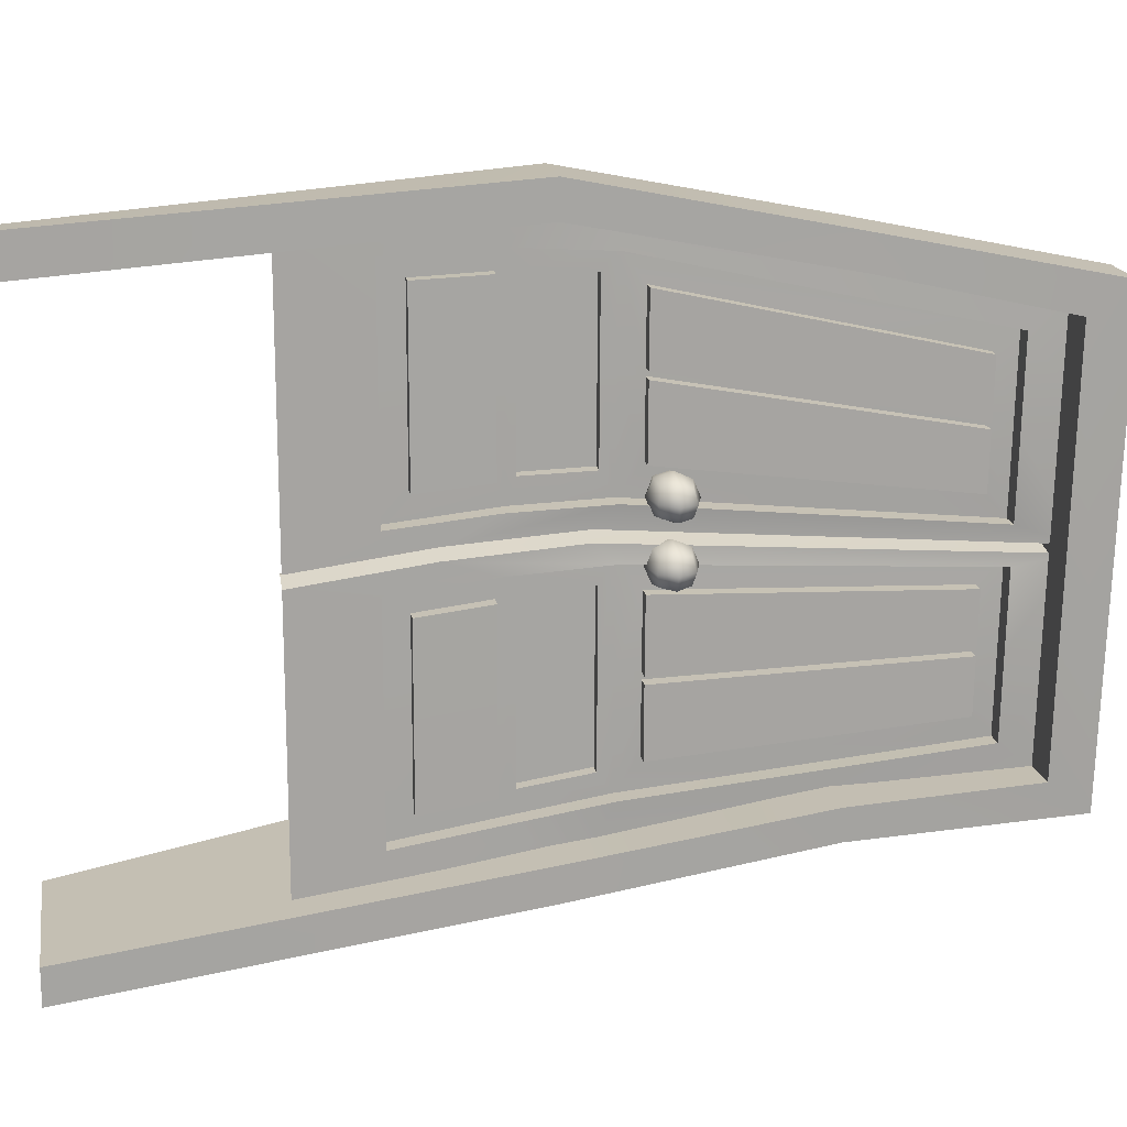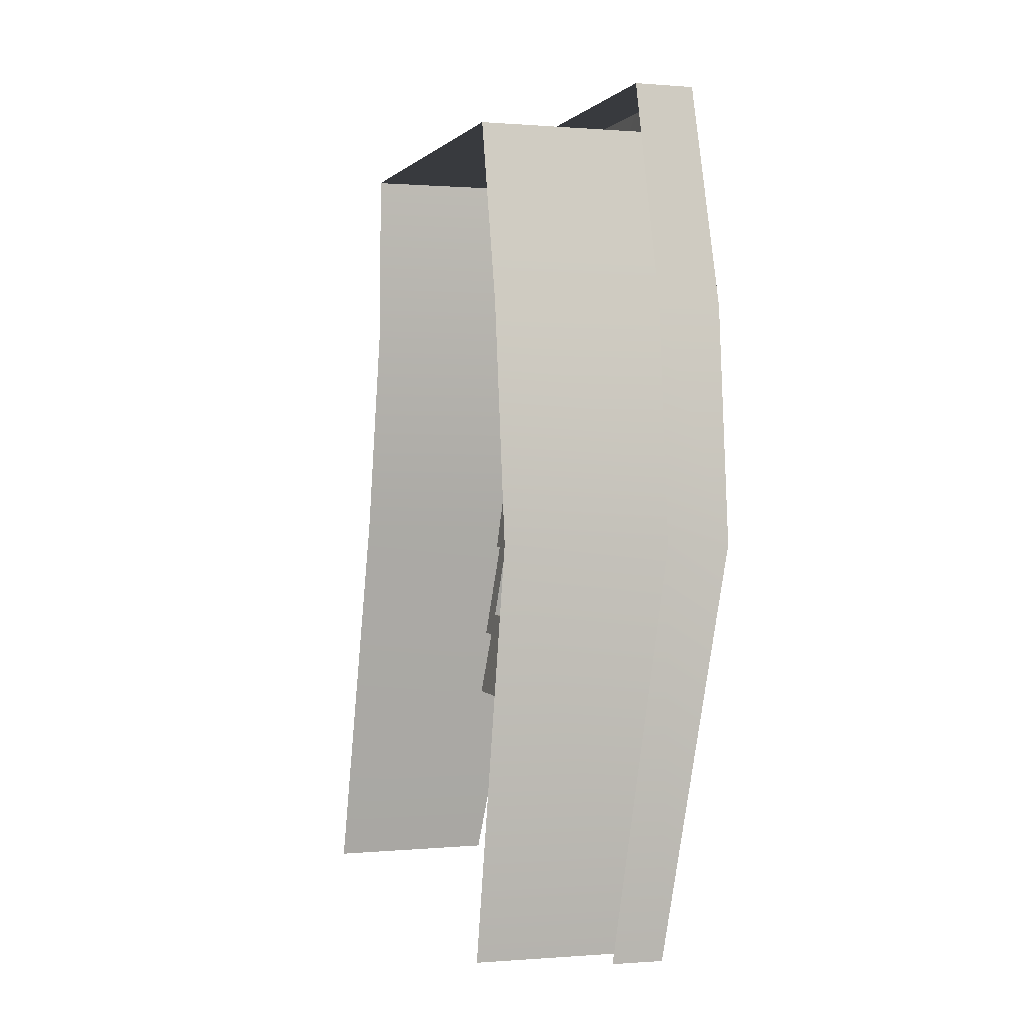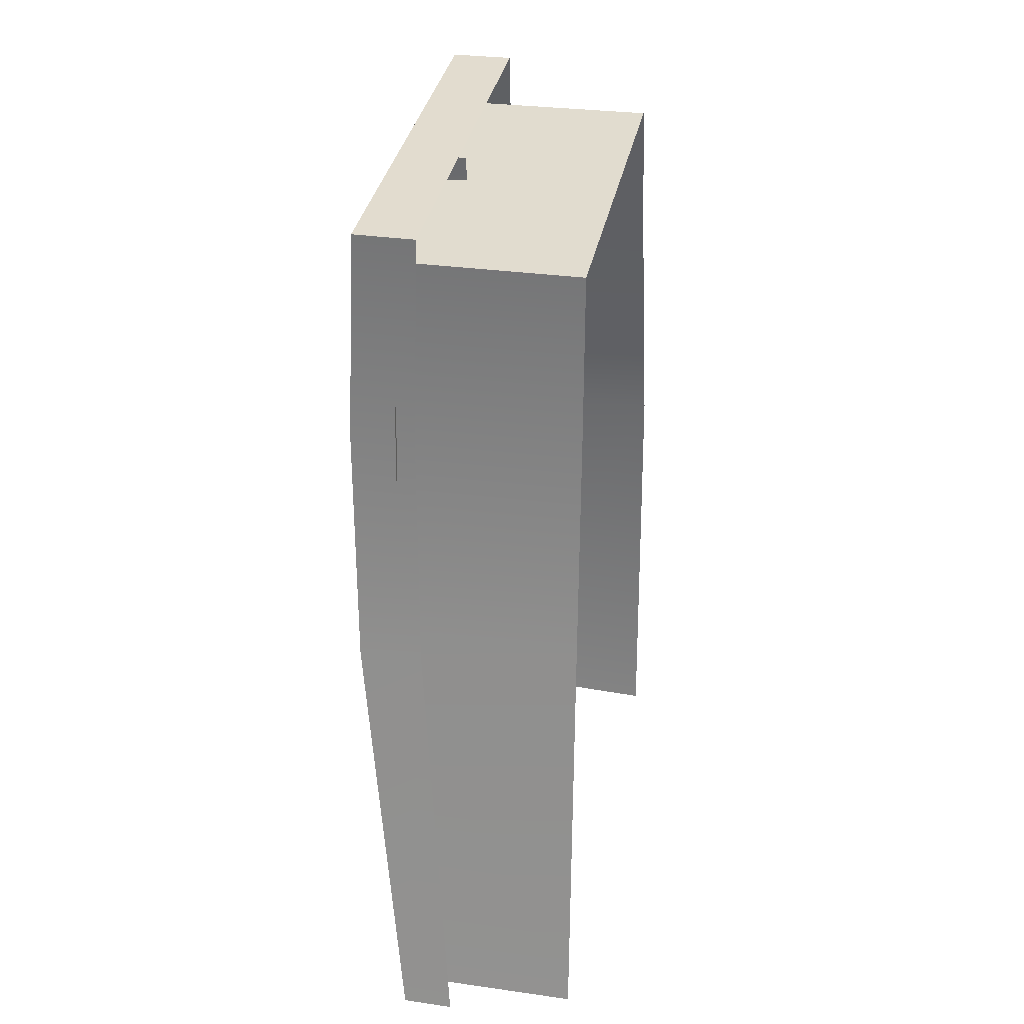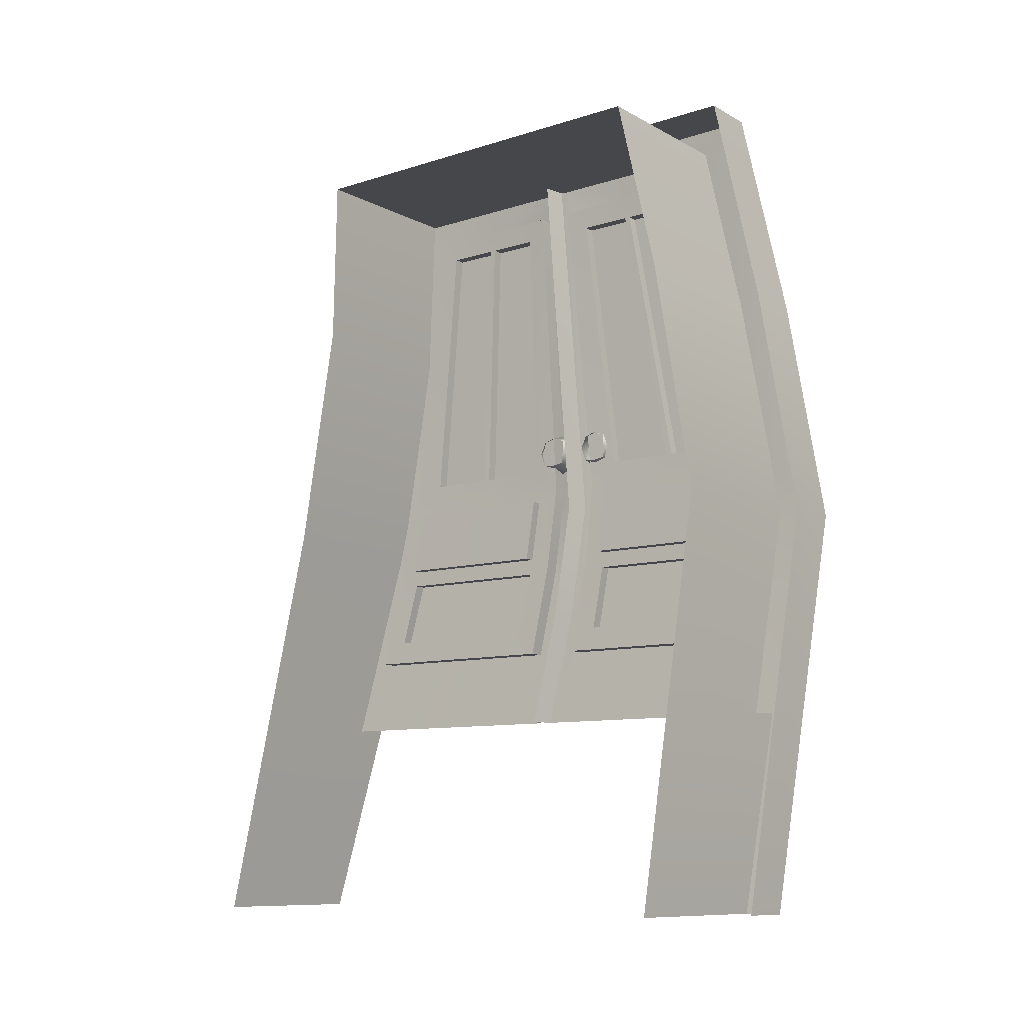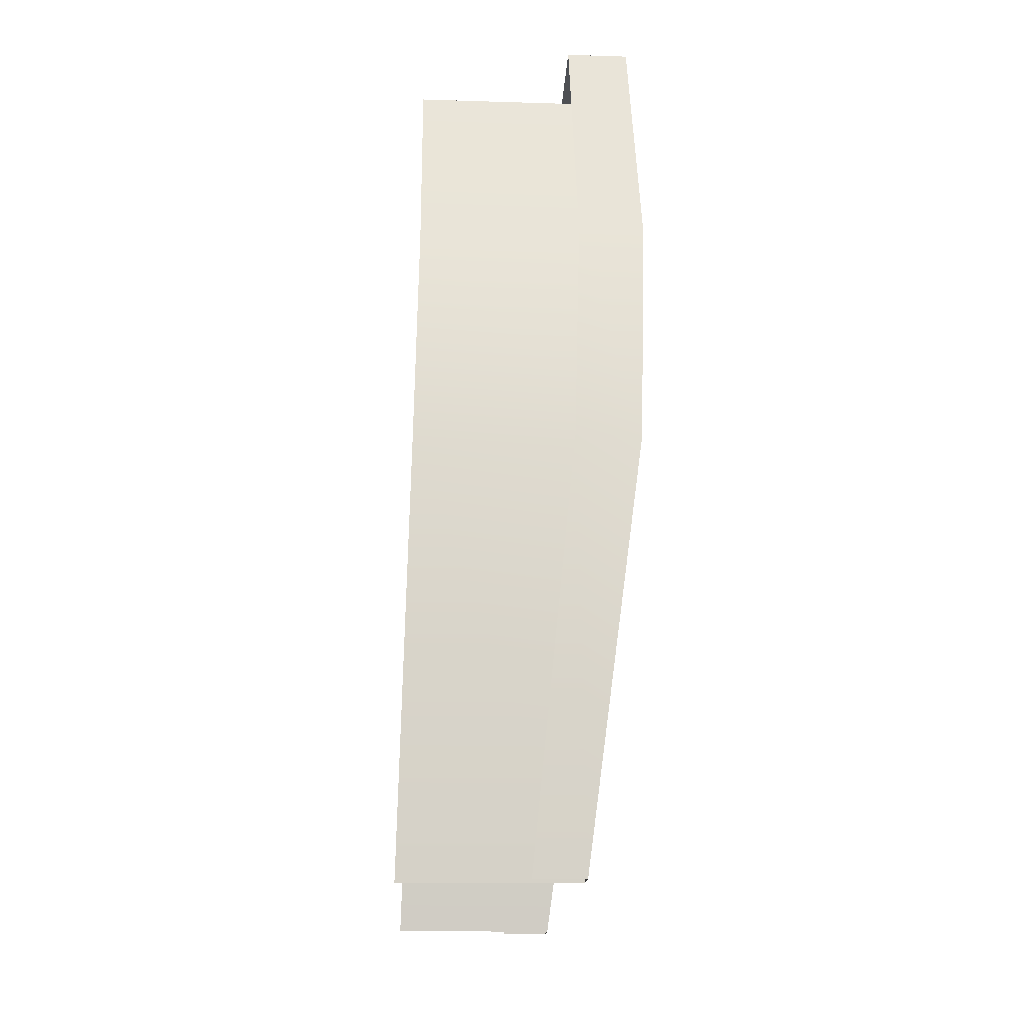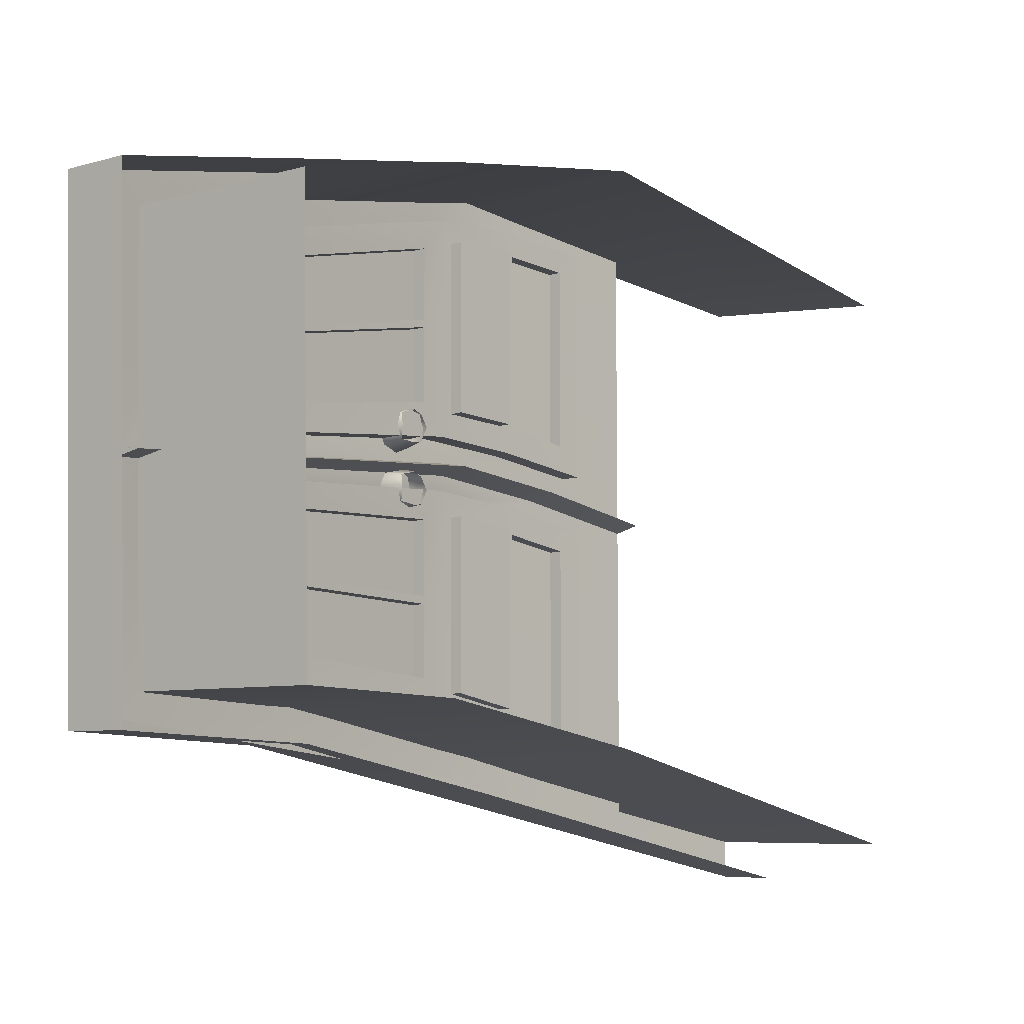
<metadata>
{"format":"obj","ext":"obj","renderer":"f3d","projection":"perspective","resolution":1024,"background":"white","views":[{"elev":16.9,"azim":79.6,"up":"+Z"},{"elev":1.9,"azim":-18.8,"up":"+Y"},{"elev":33.0,"azim":-169.1,"up":"+Y"},{"elev":-9.6,"azim":-53.4,"up":"+Y"},{"elev":-16.7,"azim":-2.6,"up":"+Y"},{"elev":-7.2,"azim":-142.5,"up":"+Z"}]}
</metadata>
<code>
o Construcao_2.002
v 0.461 -2.263 3.048
v 0.5954 -1.092 3.155
v 0.5501 -1.509 2.612
v 0.4631 -2.265 1.636
v 0.4632 -2.265 1.561
v 0.5515 -1.511 1.625
v 0.5516 -1.512 1.55
v 0.3902 -1.51 1.627
v 0.3903 -1.51 1.553
v 0.3888 -1.508 2.612
v 0.4146 -1.275 1.657
v 0.4147 -1.275 1.583
v 0.4135 -1.273 2.419
v 0.5316 -1.276 1.655
v 0.5986 -0.6209 1.711
v 0.5317 -1.276 1.581
v 0.5305 -1.273 2.419
v 0.5975 -0.6184 2.457
v 0.4769 -0.6174 2.46
v 0.478 -0.6199 1.715
v 0.484 -0.5342 2.67
v 0.4853 -0.5374 1.719
v 0.5483 0.3131 2.628
v 0.648 -0.5858 2.667
v 0.4913 -0.4539 2.462
v 0.4924 -0.4565 1.723
v 0.5404 0.1846 2.439
v 0.3819 -0.453 2.465
v 0.383 -0.4556 1.726
v 0.4287 0.1855 2.441
v 0.4298 0.1824 1.726
v 0.4299 0.182 1.656
v 0.5415 0.1814 1.722
v 0.5416 0.1811 1.652
v 0.5497 0.3089 1.714
v 0.5498 0.3085 1.646
v 0.5627 0.5329 1.696
v 0.6807 0.5319 1.691
v 0.5628 0.5325 1.629
v 0.5848 3.261 1.179
v 0.5617 0.5362 2.335
v 0.5839 3.272 1.718
v 0.6797 0.5353 2.332
v 0.6995 3.272 1.715
v 0.7004 3.261 1.175
v 0.5759 3.501 1.908
v 0.7453 3.501 1.904
v 0.5771 3.484 1.137
v 0.5772 3.482 1.082
v 0.7465 3.483 1.132
v 0.7466 3.482 1.077
v 0.7195 4.044 1.133
v 0.7196 4.042 1.079
v 0.718 4.077 2.271
v 0.7022 0.0476 3.137
v 0.7217 0.3118 2.623
v 0.7215 4.014 0.1544
v 0.484 4.013 0.1216
v 0.748 3.464 0.3531
v 0.7106 0.09632 0.4802
v 0.4633 0.07329 0.4354
v 0.7247 0.3024 0.6727
v 0.6026 -1.069 0.3691
v 0.3663 -1.08 0.3169
v 0.6509 -0.5929 0.6236
v 0.4646 -2.268 0.1705
v 0.2446 -2.266 0.113
v 0.5529 -1.514 0.5038
v 0.3916 -1.513 0.5077
v 0.487 -0.5413 0.6353
v 0.4158 -1.277 0.7778
v 0.4792 -0.6228 0.8558
v 0.5328 -1.278 0.7746
v 0.5998 -0.6239 0.8511
v 0.5987 -0.6211 1.639
v 0.4781 -0.6201 1.643
v 0.4854 -0.5377 1.647
v 0.4925 -0.4567 1.651
v 0.4937 -0.4596 0.8698
v 0.3831 -0.4558 1.655
v 0.3843 -0.4586 0.8742
v 0.4312 0.1786 0.9032
v 0.5428 0.1776 0.898
v 0.5514 0.3038 0.6811
v 0.5786 3.465 0.358
v 0.5639 0.529 0.9605
v 0.5859 3.249 0.6012
v 0.6819 0.528 0.9548
v 0.7015 3.248 0.5976
v 0.6808 0.5316 1.624
v 0.7005 3.259 1.12
v 0.5849 3.26 1.124
v 0.4647 -2.268 0.05125
v 0.6027 -1.069 0.2524
v 0.5534 -1.516 -0.01772
v 0.4654 -2.271 -1.33
v 0.4654 -2.271 -1.405
v 0.5542 -1.518 -1.062
v 0.5543 -1.518 -1.137
v 0.3931 -1.517 -1.058
v 0.3931 -1.517 -1.132
v 0.3922 -1.514 -0.01336
v 0.4177 -1.282 -1.014
v 0.4178 -1.282 -1.088
v 0.417 -1.28 -0.2081
v 0.5346 -1.283 -1.017
v 0.602 -0.6301 -0.9038
v 0.5347 -1.283 -1.091
v 0.5339 -1.281 -0.2118
v 0.6011 -0.6273 -0.1142
v 0.4806 -0.6262 -0.1092
v 0.4816 -0.629 -0.8992
v 0.4877 -0.5431 0.1298
v 0.5522 0.3014 0.2002
v 0.489 -0.5468 -0.8858
v 0.6516 -0.5948 0.1168
v 0.4951 -0.4631 -0.08831
v 0.3857 -0.4621 -0.08361
v 0.5444 0.1732 -0.02552
v 0.4961 -0.4661 -0.873
v 0.4962 -0.4663 -0.9453
v 0.3868 -0.465 -0.8686
v 0.4339 0.1707 -0.7785
v 0.3869 -0.4653 -0.941
v 0.434 0.1704 -0.8485
v 0.3877 -0.4681 -1.688
v 0.4351 0.1669 -1.574
v 0.497 -0.4692 -1.691
v 0.5466 0.1658 -1.577
v 0.49 -0.5506 -1.918
v 0.4891 -0.547 -0.9584
v 0.5551 0.2916 -1.76
v 0.6538 -0.6023 -1.932
v 0.3935 -1.52 -2.115
v 0.4824 -0.6319 -1.722
v 0.4817 -0.6292 -0.9719
v 0.4182 -1.284 -1.851
v 0.6028 -0.6331 -1.726
v 0.6021 -0.6304 -0.9765
v 0.5351 -1.285 -1.854
v 0.5546 -1.521 -2.118
v 0.4648 -2.274 -2.788
v 0.6013 -1.109 -2.542
v 0.7097 0.02316 -2.305
v 0.7261 3.955 -1.913
v 0.7283 0.2898 -1.765
v 0.7522 3.423 -1.476
v 0.5827 3.424 -1.475
v 0.7506 3.439 -0.7511
v 0.7504 3.44 -0.6991
v 0.5811 3.439 -0.7478
v 0.7239 3.983 -0.8682
v 0.7238 3.984 -0.8173
v 0.7217 4.011 0.07835
v 0.7488 3.456 0.005356
v 0.7108 0.0958 0.3698
v 0.7255 0.2999 0.1917
v 0.5794 3.457 0.01004
v 0.5876 3.232 -0.176
v 0.581 3.44 -0.6958
v 0.5887 3.222 -0.6845
v 0.5889 3.221 -0.7372
v 0.5668 0.5196 -0.744
v 0.7044 3.221 -0.6871
v 0.7032 3.232 -0.1793
v 0.6848 0.5185 -0.7491
v 0.6837 0.5223 -0.07885
v 0.5657 0.5233 -0.07317
v 0.5538 0.2965 -0.7682
v 0.5669 0.5192 -0.8123
v 0.6849 0.5181 -0.8173
v 0.5539 0.2962 -0.8375
v 0.5679 0.5157 -1.457
v 0.59 3.211 -1.25
v 0.6858 0.5145 -1.46
v 0.7056 3.21 -1.252
v 0.7045 3.22 -0.7397
v 0.5456 0.1693 -0.8532
v 0.5455 0.1696 -0.7833
v 0.4327 0.1743 -0.02023
v 0.5394 0.5978 0.8407
v 0.5004 0.569 0.7237
v 0.5077 0.7245 0.8635
v 0.7051 0.5681 0.8605
v 0.8724 0.595 0.8243
v 0.7017 0.5029 0.7151
v 0.713 0.7232 0.9135
v 0.9163 0.7212 0.8434
v 0.7202 0.8768 0.8443
v 0.5512 0.8498 0.8281
v 0.8853 0.8472 0.8115
v 0.7231 0.9395 0.6978
v 0.7207 0.875 0.5585
v 0.9239 0.8743 0.6912
v 0.5147 0.8776 0.7115
v 0.5516 0.8484 0.5942
v 0.5082 0.7228 0.5738
v 0.5399 0.5964 0.6015
v 0.7137 0.7207 0.5036
v 0.9167 0.7195 0.5535
v 0.7056 0.5664 0.5667
v 0.8728 0.5937 0.5849
v 0.908 0.5656 0.7035
v 0.9999 0.7197 0.6942
v 0.8857 0.8457 0.5775
v 0.5408 0.5933 0.04969
v 0.5014 0.5659 0.1706
v 0.5092 0.7196 0.02819
v 0.7065 0.5633 0.01369
v 0.8737 0.5904 0.03343
v 0.7027 0.4999 0.1589
v 0.7147 0.7174 -0.04175
v 0.9177 0.7161 0.008278
v 0.7216 0.8715 0.02082
v 0.5526 0.845 0.0549
v 0.8866 0.8422 0.03861
v 0.724 0.936 0.1633
v 0.7211 0.8734 0.3066
v 0.9248 0.8708 0.1536
v 0.5157 0.8742 0.1737
v 0.5522 0.8464 0.289
v 0.5087 0.7213 0.3183
v 0.5404 0.5947 0.2892
v 0.714 0.7199 0.3683
v 0.9172 0.7179 0.298
v 0.706 0.565 0.3076
v 0.8733 0.5918 0.2727
v 0.9089 0.5624 0.1506
v 1.001 0.7163 0.1489
v 0.8862 0.8437 0.2724
v 0.4411 -0.2177 3.248
v 0.04704 -4.241 2.848
v 0.5322 2.078 2.805
v 1.061 -0.2223 3.242
v 0.5427 -4.243 2.886
v 1.165 2.074 2.792
v 1.062 -0.2235 2.912
v 1.165 2.071 2.479
v 0.5435 -4.243 2.512
v -1.067 -0.2063 2.925
v -1.025 2.084 2.514
v -1.174 -4.235 2.402
v -1.017 3.83 2.099
v 1.103 3.825 2.073
v -1.01 3.732 -1.705
v -1.015 2.041 -1.736
v 1.11 3.725 -1.697
v 1.173 2.024 -1.763
v 1.084 4.112 -2
v 0.4848 4.113 -2.007
v 1.076 4.248 2.337
v 1.174 2.021 -2.059
v 0.541 2.026 -2.056
v 1.068 -0.2464 -2.456
v 0.5426 -4.249 -3.242
v 1.068 -0.245 -2.128
v 0.4488 -0.2403 -2.447
v 0.04766 -4.247 -3.248
v 0.4768 4.249 2.346
v 0.5435 -4.248 -2.895
v -1.058 -0.2223 -2.077
v -1.171 -4.239 -2.908
f 231 232 235 234
f 233 231 234 236
f 239 237 234 235
f 237 238 236 234
f 241 238 237 240
f 240 237 239 242
f 243 244 238 241
f 245 247 244 243
f 245 246 248 247
f 248 252 249 247
f 244 247 249 251
f 250 249 252 253
f 251 249 250 259
f 253 252 254 257
f 256 254 252 248
f 260 255 254 256
f 257 254 255 258
f 259 233 236 251
f 248 246 261 256
f 256 261 262 260
f 238 244 251 236
f 2 1 3 24
f 1 4 6 3
f 5 7 6 4
f 7 9 8 6
f 3 6 8 10
f 12 11 8 9
f 11 13 10 8
f 11 12 16 14
f 13 11 14 17
f 16 75 15 14
f 18 17 14 15
f 19 13 17 18
f 20 19 18 15
f 19 20 22 21
f 13 19 21 10
f 26 25 21 22
f 25 27 23 21
f 56 24 21 23
f 24 3 10 21
f 25 26 29 28
f 27 25 28 30
f 30 28 29 31
f 33 27 30 31
f 80 32 31 29
f 34 33 31 32
f 33 34 36 35
f 27 33 35 23
f 36 39 37 35
f 23 35 37 41
f 37 40 45 38
f 41 37 38 43
f 39 92 40 37
f 42 41 43 44
f 46 23 41 42
f 44 43 38 45
f 40 42 44 45
f 48 46 42 40
f 47 56 23 46
f 50 47 46 48
f 50 48 49 51
f 48 40 92 49
f 52 50 51 53
f 52 54 47 50
f 54 55 56 47
f 55 2 24 56
f 57 53 51 59
f 61 58 57 60
f 60 57 59 62
f 64 61 60 63
f 63 60 62 65
f 67 64 63 66
f 66 63 65 68
f 5 66 68 7
f 68 65 70 69
f 7 68 69 9
f 72 71 69 70
f 71 12 9 69
f 71 72 74 73
f 12 71 73 16
f 75 16 73 74
f 72 76 75 74
f 76 20 15 75
f 76 72 70 77
f 20 76 77 22
f 79 78 77 70
f 78 26 22 77
f 78 79 81 80
f 26 78 80 29
f 32 80 81 82
f 79 83 82 81
f 83 34 32 82
f 83 79 70 84
f 34 83 84 36
f 84 85 87 86
f 62 59 85 84
f 65 62 84 70
f 36 84 86 39
f 86 87 89 88
f 39 86 88 90
f 91 90 88 89
f 92 39 90 91
f 87 92 91 89
f 85 49 92 87
f 59 51 49 85
f 67 93 94 64
f 93 95 116 94
f 96 98 95 93
f 96 97 99 98
f 98 99 101 100
f 98 100 102 95
f 103 100 101 104
f 105 102 100 103
f 104 108 106 103
f 103 106 109 105
f 106 108 139 107
f 107 110 109 106
f 105 109 110 111
f 111 110 107 112
f 112 115 113 111
f 111 113 102 105
f 119 114 113 117
f 116 113 114 157
f 117 113 115 120
f 95 102 113 116
f 120 122 118 117
f 117 118 180 119
f 121 124 122 120
f 120 115 131 121
f 123 180 118 122
f 122 124 125 123
f 127 125 124 126
f 128 126 124 121
f 129 127 126 128
f 121 131 130 128
f 128 130 132 129
f 135 130 131 136
f 146 132 130 133
f 133 130 134 141
f 137 134 130 135
f 136 139 138 135
f 135 138 140 137
f 138 139 108 140
f 137 140 108 104
f 112 107 139 136
f 104 101 134 137
f 136 131 115 112
f 141 134 101 99
f 142 141 99 97
f 143 133 141 142
f 144 146 133 143
f 145 147 146 144
f 147 148 132 146
f 152 149 147 145
f 149 151 148 147
f 152 153 150 149
f 149 150 160 151
f 154 155 150 153
f 61 156 154 58
f 156 157 155 154
f 64 94 156 61
f 94 116 157 156
f 157 114 158 155
f 155 158 160 150
f 114 168 159 158
f 158 159 161 160
f 151 160 161 162
f 163 170 162 161
f 161 164 166 163
f 159 165 164 161
f 164 165 167 166
f 163 166 167 168
f 168 167 165 159
f 169 163 168 114
f 169 172 170 163
f 170 171 177 162
f 173 175 171 170
f 132 173 170 172
f 174 176 175 173
f 148 174 173 132
f 176 177 171 175
f 162 177 176 174
f 151 162 174 148
f 178 172 169 179
f 129 132 172 178
f 179 123 125 178
f 178 125 127 129
f 179 169 114 119
f 119 180 123 179
f 182 186 184 181
f 184 187 183 181
f 185 188 187 184
f 186 203 185 184
f 187 189 190 183
f 188 191 189 187
f 192 195 190 189
f 194 192 189 191
f 193 196 195 192
f 205 193 192 194
f 198 197 199 201
f 197 196 193 199
f 201 199 200 202
f 199 193 205 200
f 198 201 186 182
f 201 202 203 186
f 202 200 204 203
f 203 204 188 185
f 204 194 191 188
f 200 205 194 204
f 207 206 209 211
f 209 206 208 212
f 210 209 212 213
f 211 209 210 228
f 212 208 215 214
f 213 212 214 216
f 217 214 215 220
f 219 216 214 217
f 218 217 220 221
f 230 219 217 218
f 223 226 224 222
f 222 224 218 221
f 226 227 225 224
f 224 225 230 218
f 223 207 211 226
f 226 211 228 227
f 227 228 229 225
f 228 210 213 229
f 229 213 216 219
f 225 229 219 230

</code>
